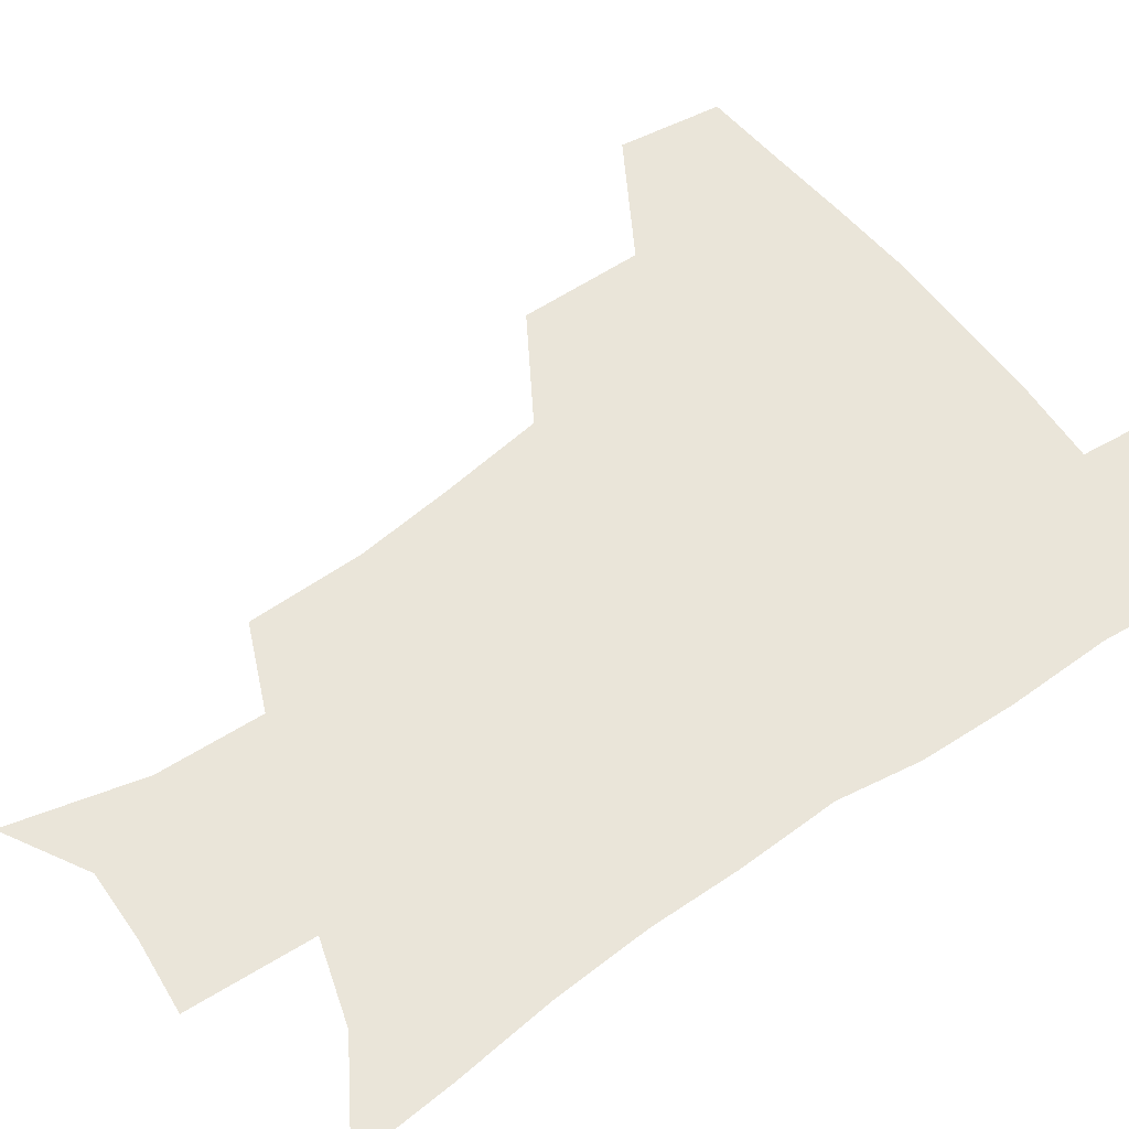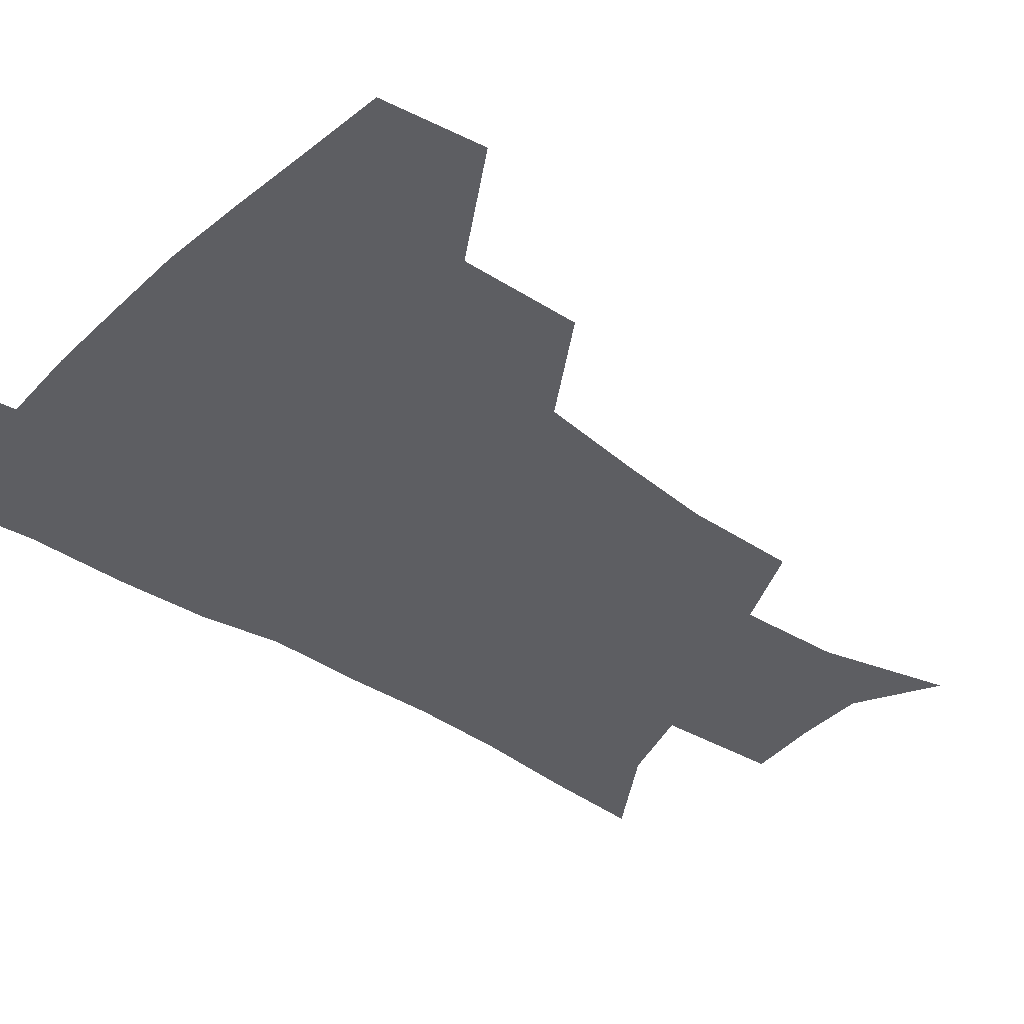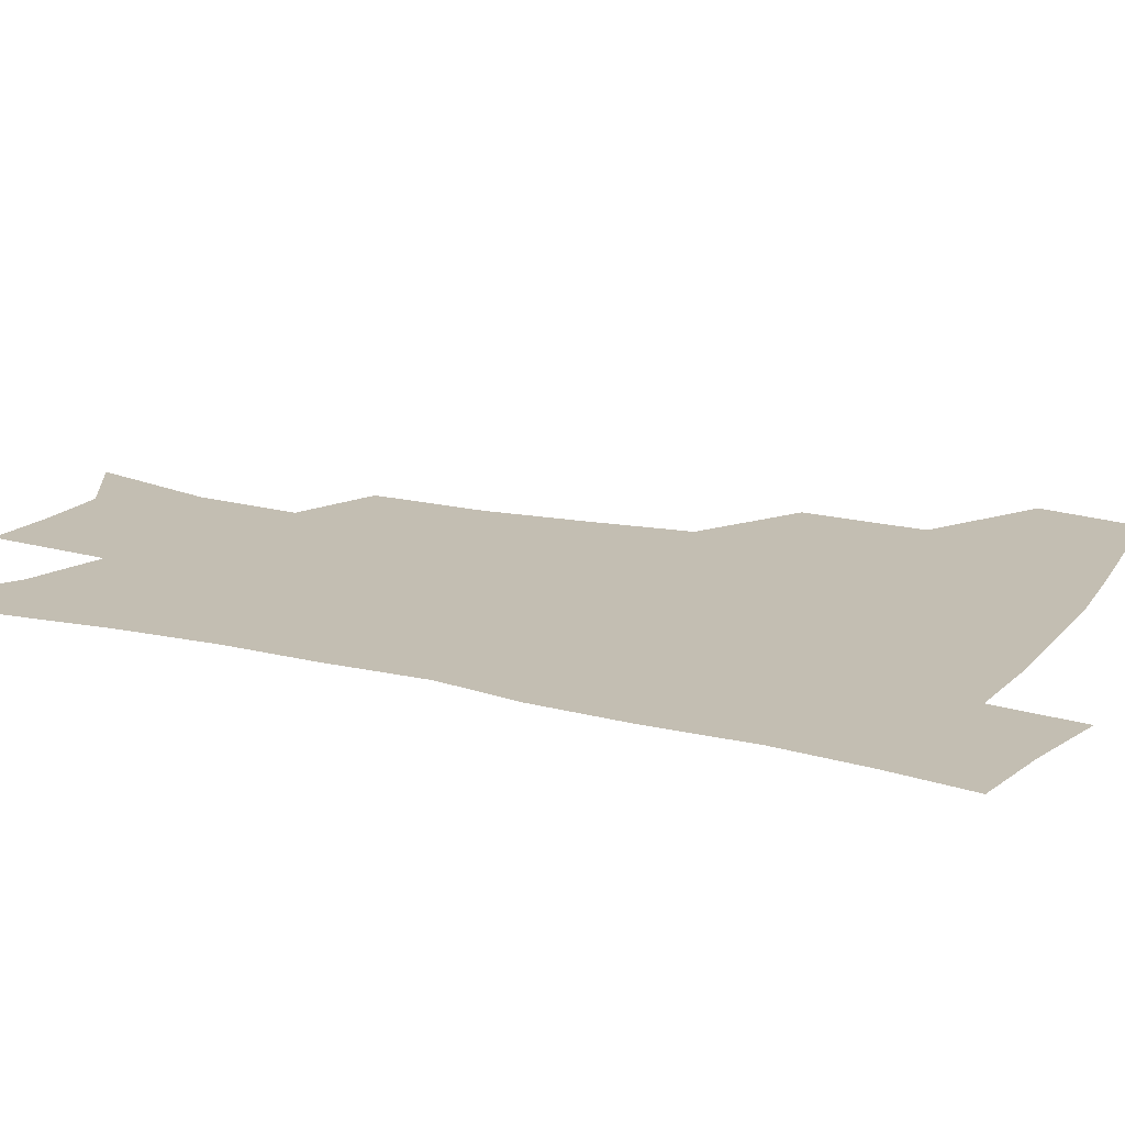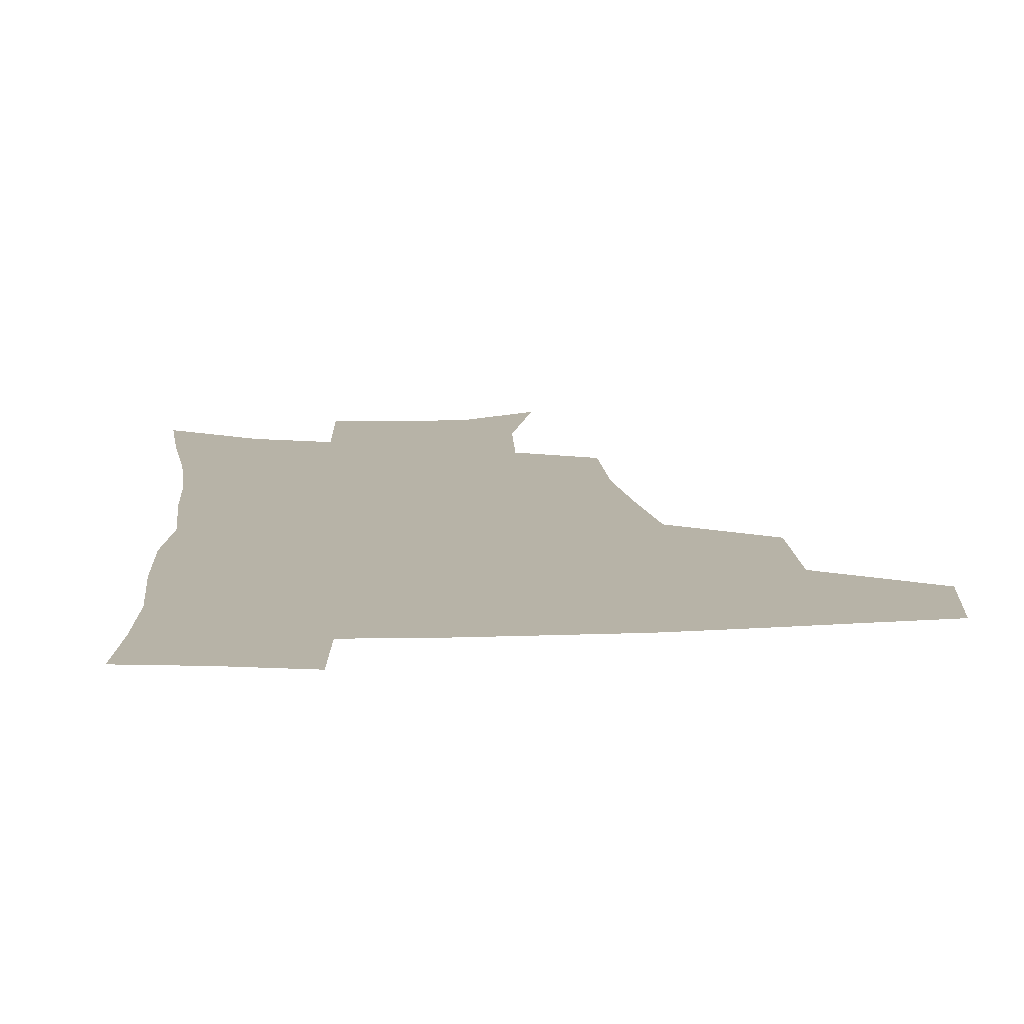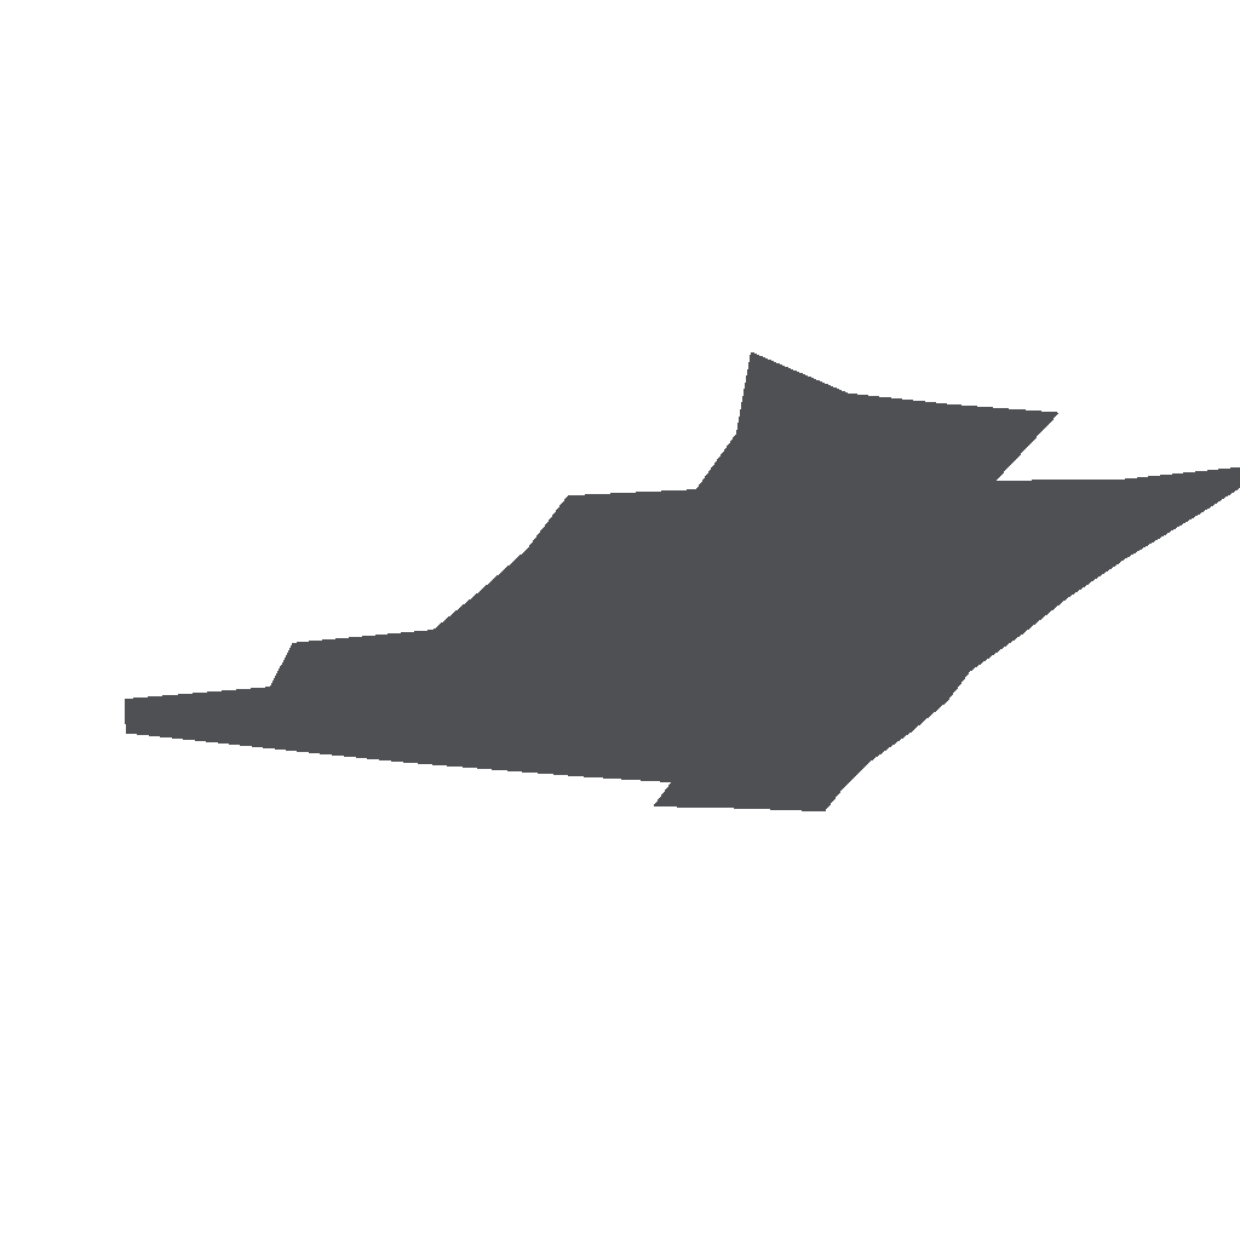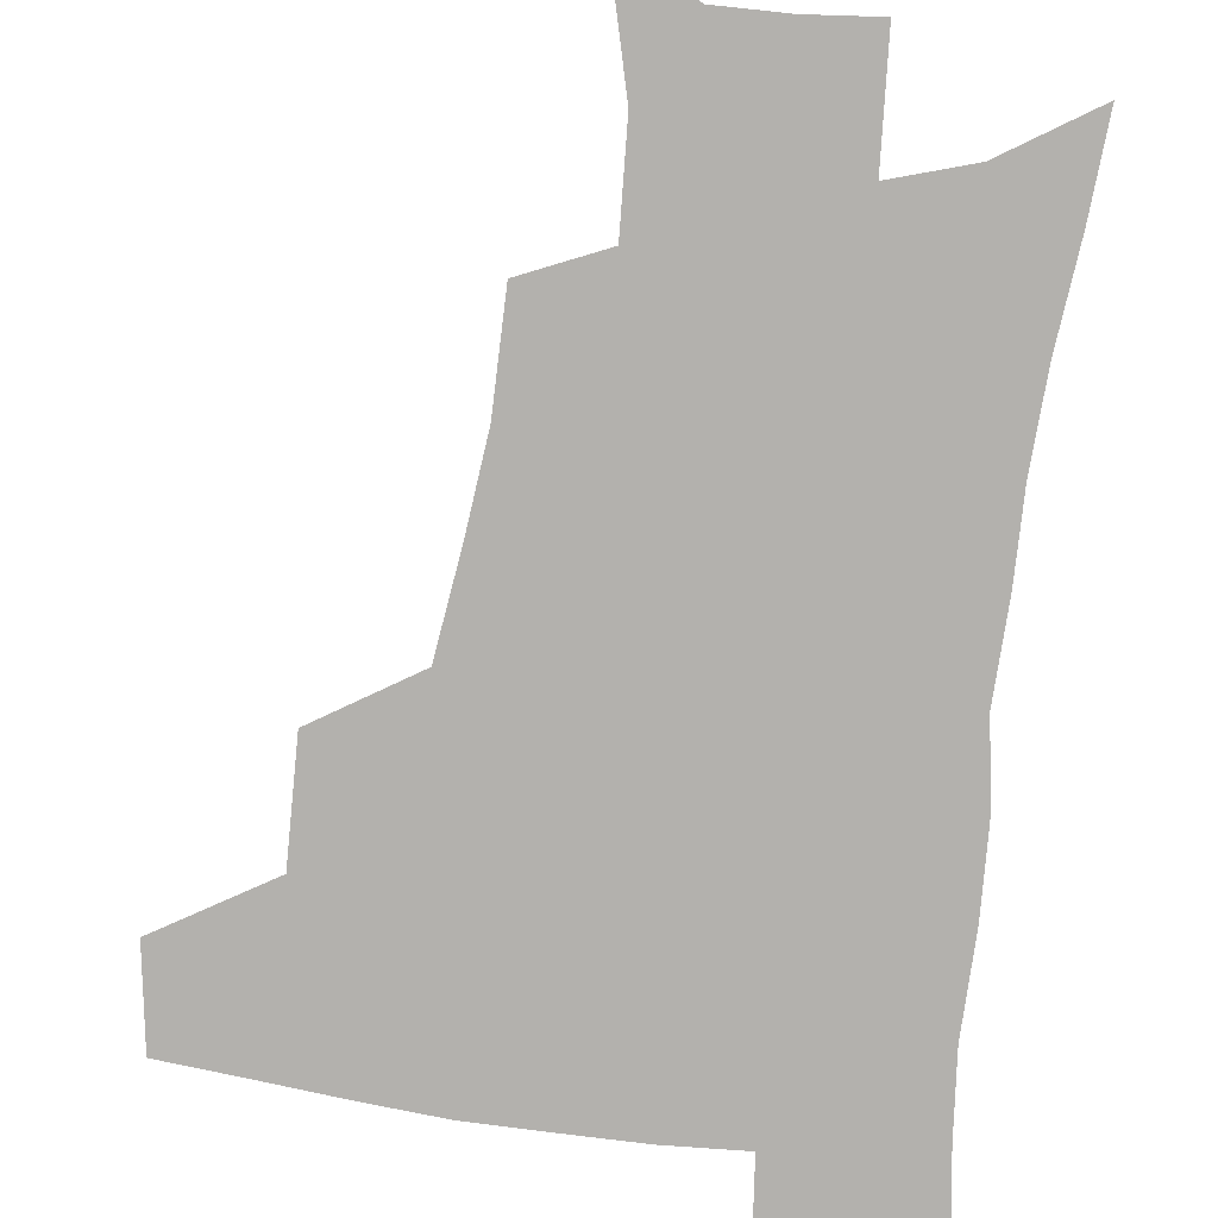
<metadata>
{"format":"obj","ext":"obj","renderer":"f3d","projection":"perspective","resolution":1024,"background":"white","views":[{"elev":58.5,"azim":54.3,"up":"+Z"},{"elev":-38.8,"azim":-130.0,"up":"+Z"},{"elev":17.3,"azim":116.6,"up":"+Z"},{"elev":12.6,"azim":175.3,"up":"+Z"},{"elev":-18.7,"azim":-16.0,"up":"+Z"},{"elev":-79.2,"azim":-6.9,"up":"+Z"}]}
</metadata>
<code>
v 480.8 441.7 0
v 485.8 476.4 0
v 518.4 377 0
v 519.3 418.6 0
v 518 450.1 0
v 515.4 479.1 0
v 561.5 247.9 0
v 561.4 287.1 0
v 557.7 320.2 0
v 552.8 355.5 0
v 548.5 388.5 0
v 549.1 424.7 0
v 547.5 453.4 0
v 544.3 482 0
v 576.7 154.7 0
v 588 199.5 0
v 589.7 235.6 0
v 587.4 271.2 0
v 585.5 305.3 0
v 582.4 336.2 0
v 579.6 368.3 0
v 578.4 400.4 0
v 577.2 428.7 0
v 576.6 455.9 0
v 573.1 484.3 0
v 604.5 170.3 0
v 611.5 212.3 0
v 611 245.1 0
v 609.8 281.3 0
v 608 311.7 0
v 606 342.5 0
v 604.5 373 0
v 604 403.5 0
v 603.5 430.1 0
v 603.4 457.3 0
v 602.5 484.6 0
v 628.9 169.9 0
v 633.5 215.7 0
v 632.8 250.3 0
v 631.7 281.7 0
v 630.3 314.7 0
v 629.3 345.4 0
v 628.8 375.5 0
v 628.8 404.3 0
v 629.5 430.7 0
v 630.3 457.6 0
v 630.4 484.7 0
v 653.6 167.7 0
v 656.1 210.4 0
v 655.1 247.9 0
v 653.7 281.9 0
v 653.1 312 0
v 652.6 343 0
v 652.8 372.8 0
v 653.5 401.9 0
v 654.9 429.3 0
v 656.6 456.8 0
v 658.8 483.3 0
v 661.5 512.8 0
v 683.7 202 0
v 680 239.3 0
v 677.5 273.7 0
v 675.8 306.8 0
v 677.6 334.5 0
v 677.5 366.1 0
v 678.9 395.5 0
v 680.6 424.8 0
v 682.4 453.9 0
v 685.5 480.5 0
v 690.1 507 0
v 715 181.9 0
v 712.5 216.3 0
v 708.6 252 0
v 706.9 285.1 0
v 707.3 315.5 0
v 706.2 349.8 0
v 710.6 378 0
v 711.8 410.2 0
v 711.1 445.2 0
v 713.6 475 0
v 717.3 503.3 0
f 4 5 1
f 1 5 2
f 5 6 2
f 10 11 3
f 3 11 4
f 11 12 4
f 4 12 5
f 12 13 5
f 5 13 6
f 13 14 6
f 17 18 7
f 7 18 8
f 18 19 8
f 8 19 9
f 19 20 9
f 9 20 10
f 20 21 10
f 10 21 11
f 21 22 11
f 11 22 12
f 22 23 12
f 12 23 13
f 23 24 13
f 13 24 14
f 24 25 14
f 15 26 16
f 26 27 16
f 16 27 17
f 27 28 17
f 17 28 18
f 28 29 18
f 18 29 19
f 29 30 19
f 19 30 20
f 30 31 20
f 20 31 21
f 31 32 21
f 21 32 22
f 32 33 22
f 22 33 23
f 33 34 23
f 23 34 24
f 34 35 24
f 24 35 25
f 35 36 25
f 26 37 27
f 37 38 27
f 27 38 28
f 38 39 28
f 28 39 29
f 39 40 29
f 29 40 30
f 40 41 30
f 30 41 31
f 41 42 31
f 31 42 32
f 42 43 32
f 32 43 33
f 43 44 33
f 33 44 34
f 44 45 34
f 34 45 35
f 45 46 35
f 35 46 36
f 46 47 36
f 37 48 38
f 48 49 38
f 38 49 39
f 49 50 39
f 39 50 40
f 50 51 40
f 40 51 41
f 51 52 41
f 41 52 42
f 52 53 42
f 42 53 43
f 53 54 43
f 43 54 44
f 54 55 44
f 44 55 45
f 55 56 45
f 45 56 46
f 56 57 46
f 46 57 47
f 57 58 47
f 49 60 50
f 60 61 50
f 50 61 51
f 61 62 51
f 51 62 52
f 62 63 52
f 52 63 53
f 63 64 53
f 53 64 54
f 64 65 54
f 54 65 55
f 65 66 55
f 55 66 56
f 66 67 56
f 56 67 57
f 67 68 57
f 57 68 58
f 68 69 58
f 58 69 59
f 69 70 59
f 60 71 61
f 71 72 61
f 61 72 62
f 72 73 62
f 62 73 63
f 73 74 63
f 63 74 64
f 74 75 64
f 64 75 65
f 75 76 65
f 65 76 66
f 76 77 66
f 66 77 67
f 77 78 67
f 67 78 68
f 78 79 68
f 68 79 69
f 79 80 69
f 69 80 70
f 80 81 70

</code>
